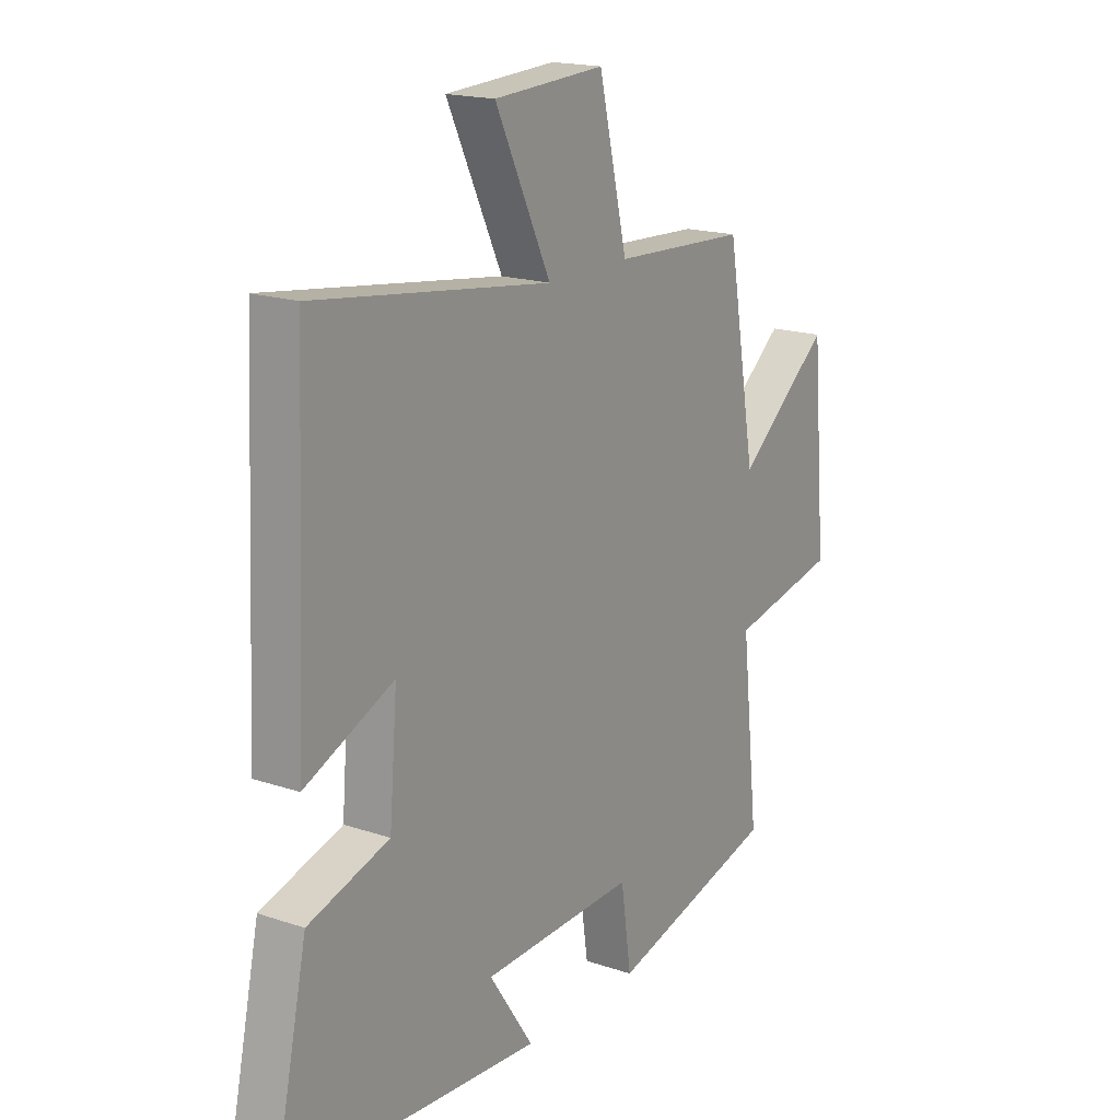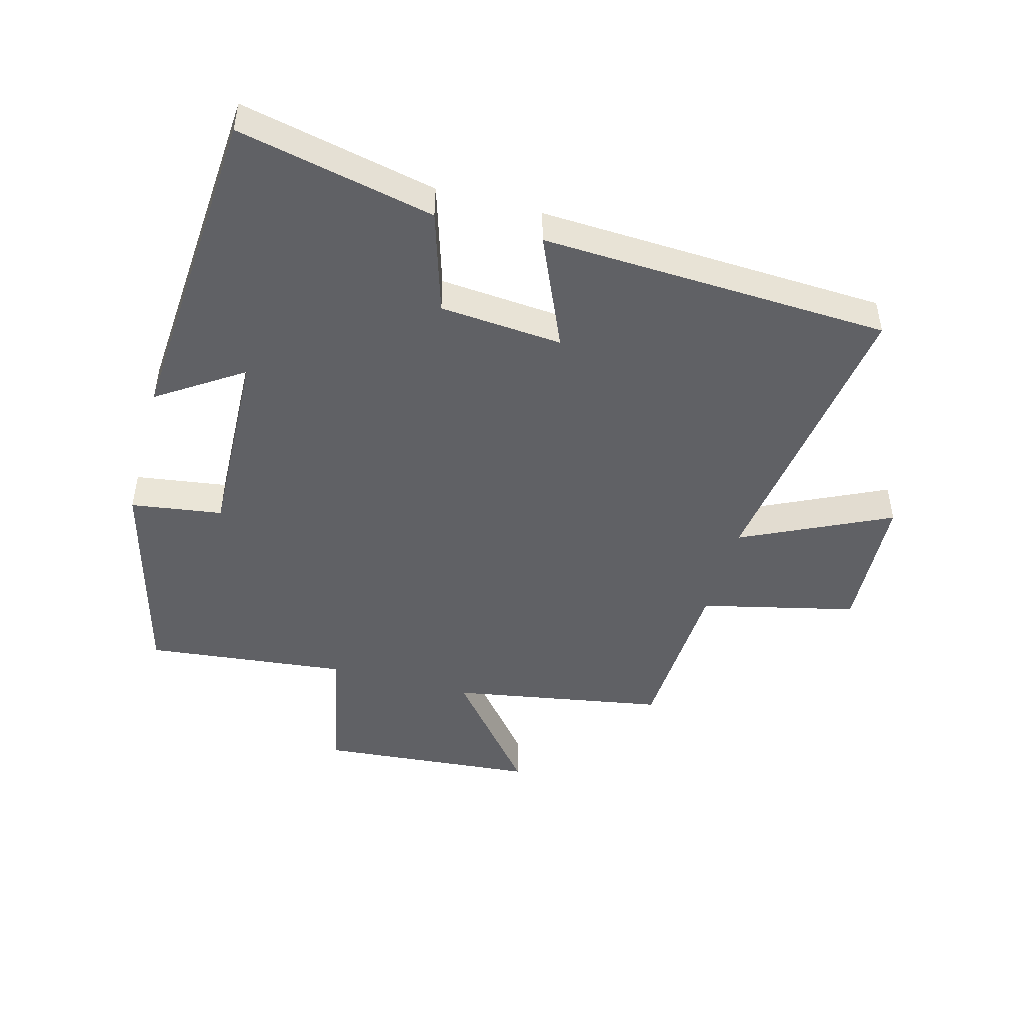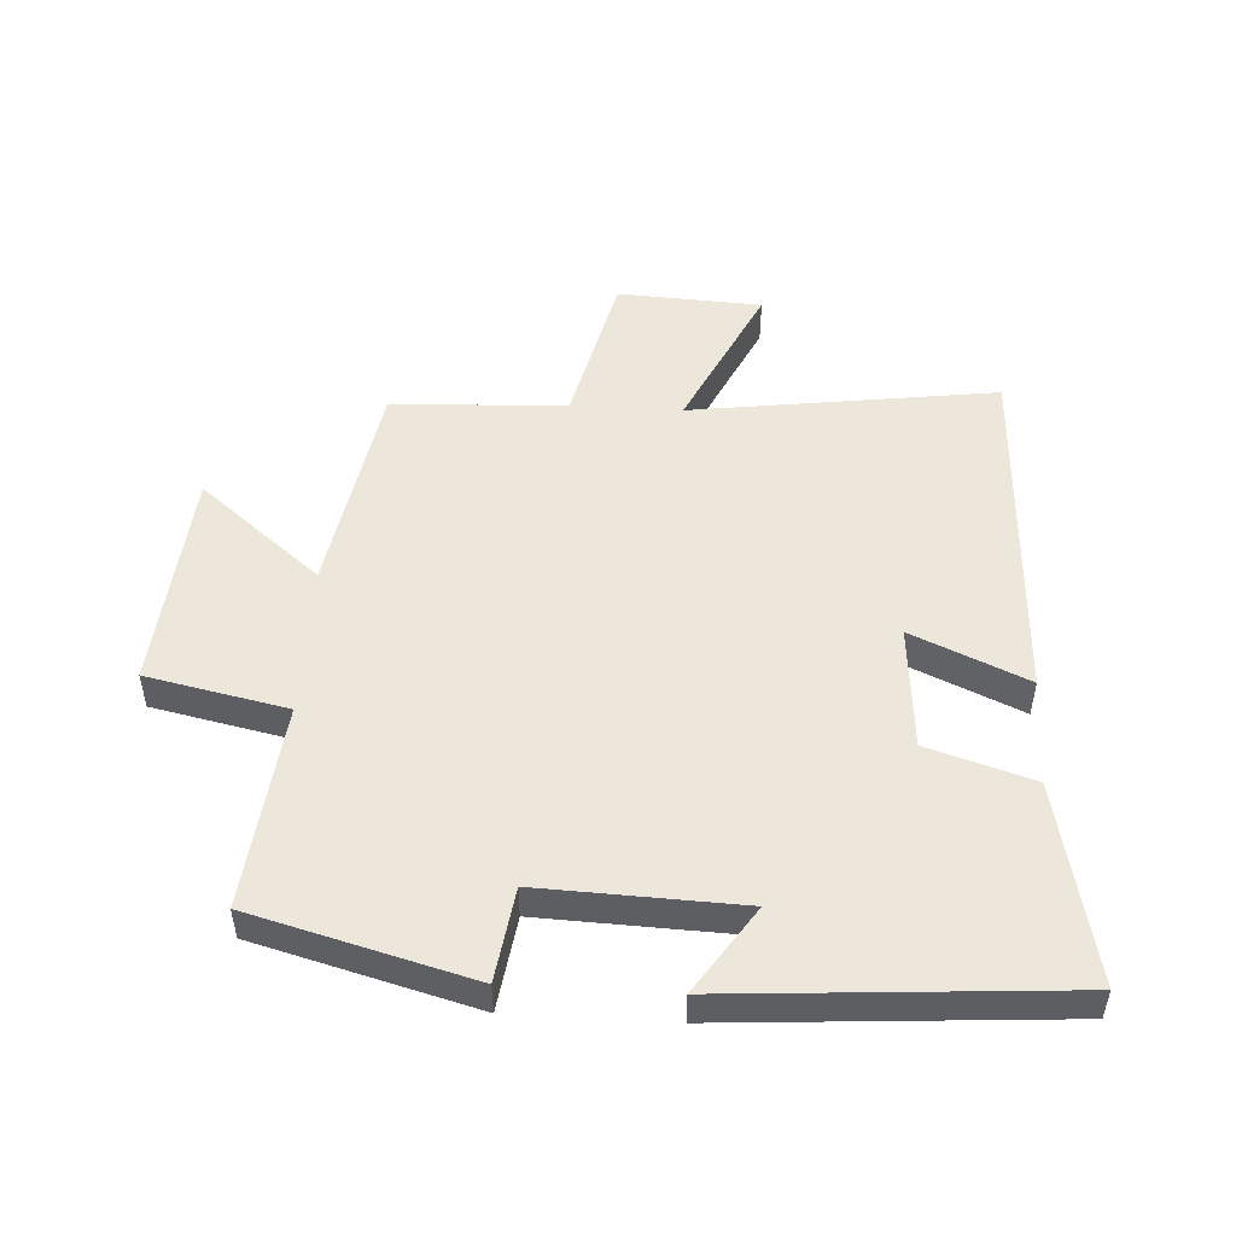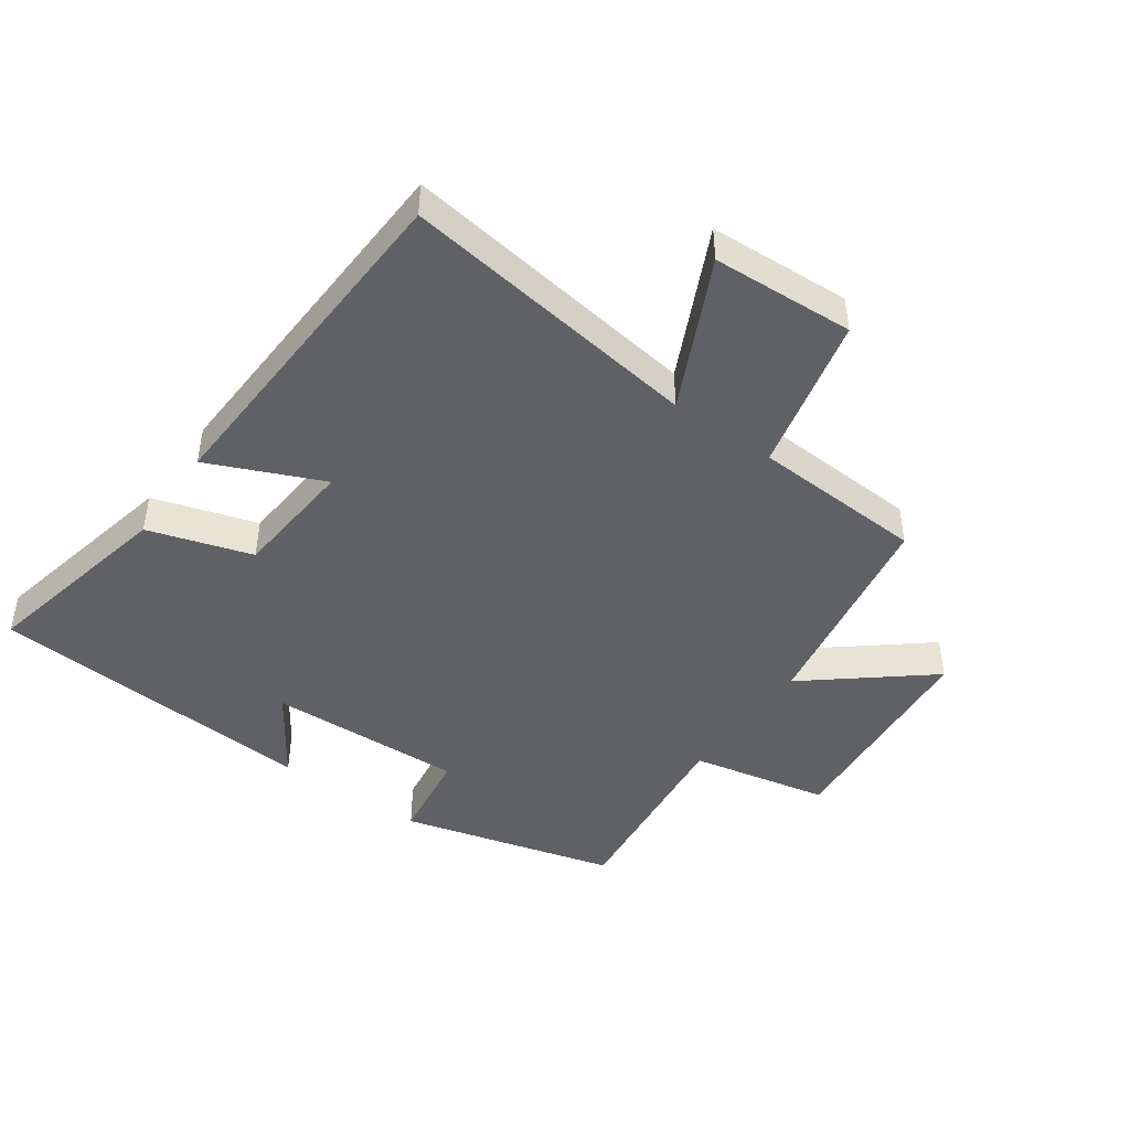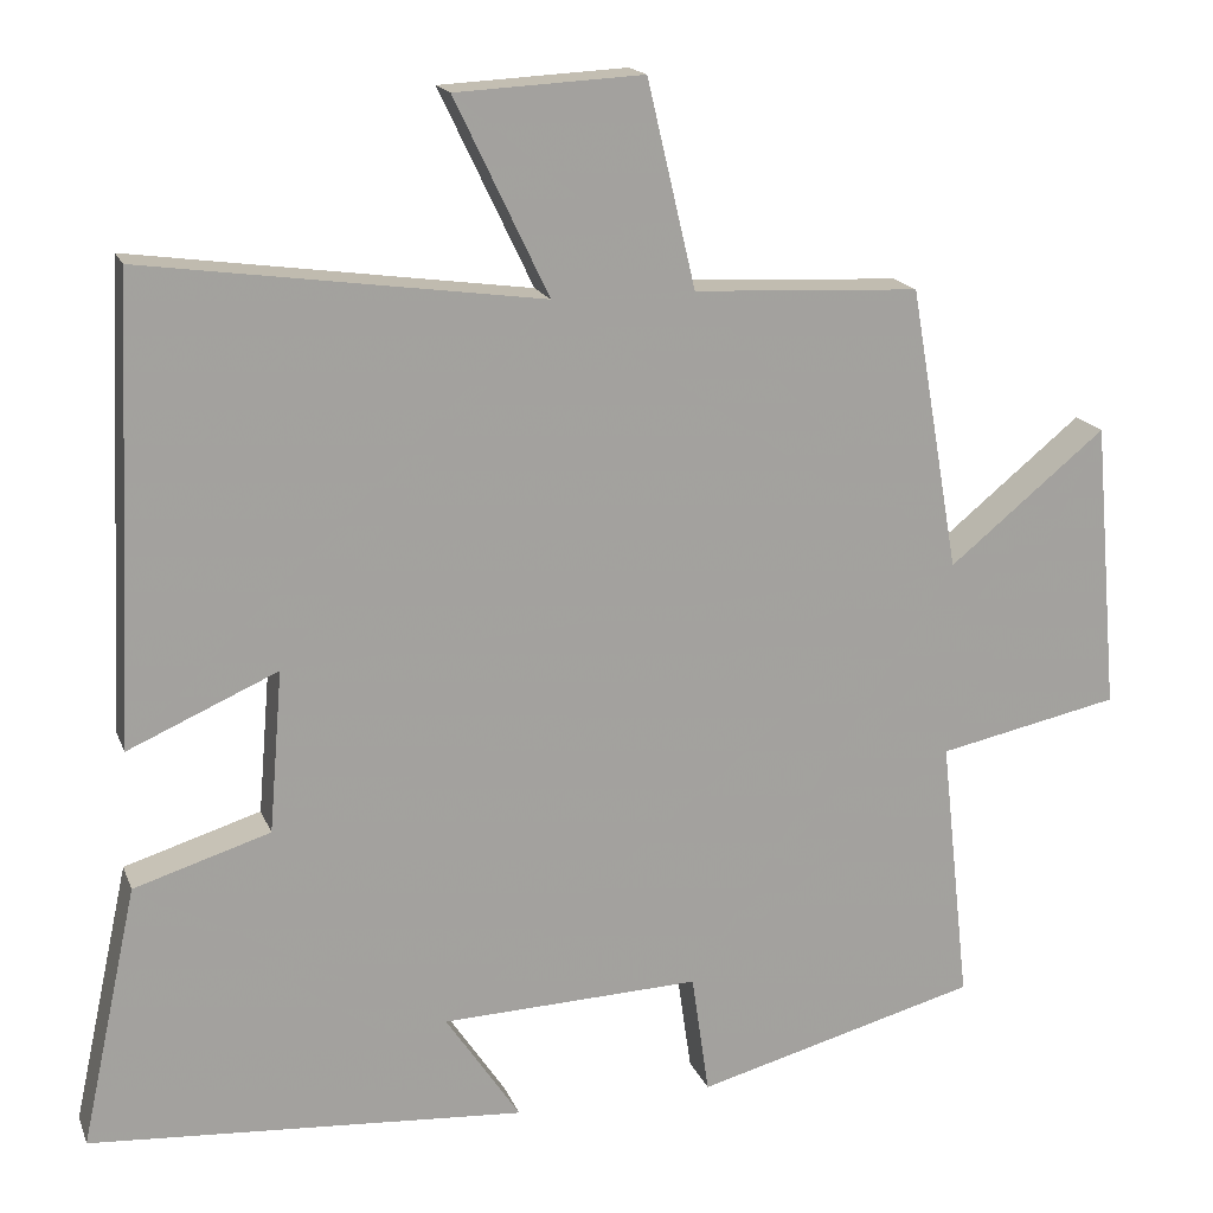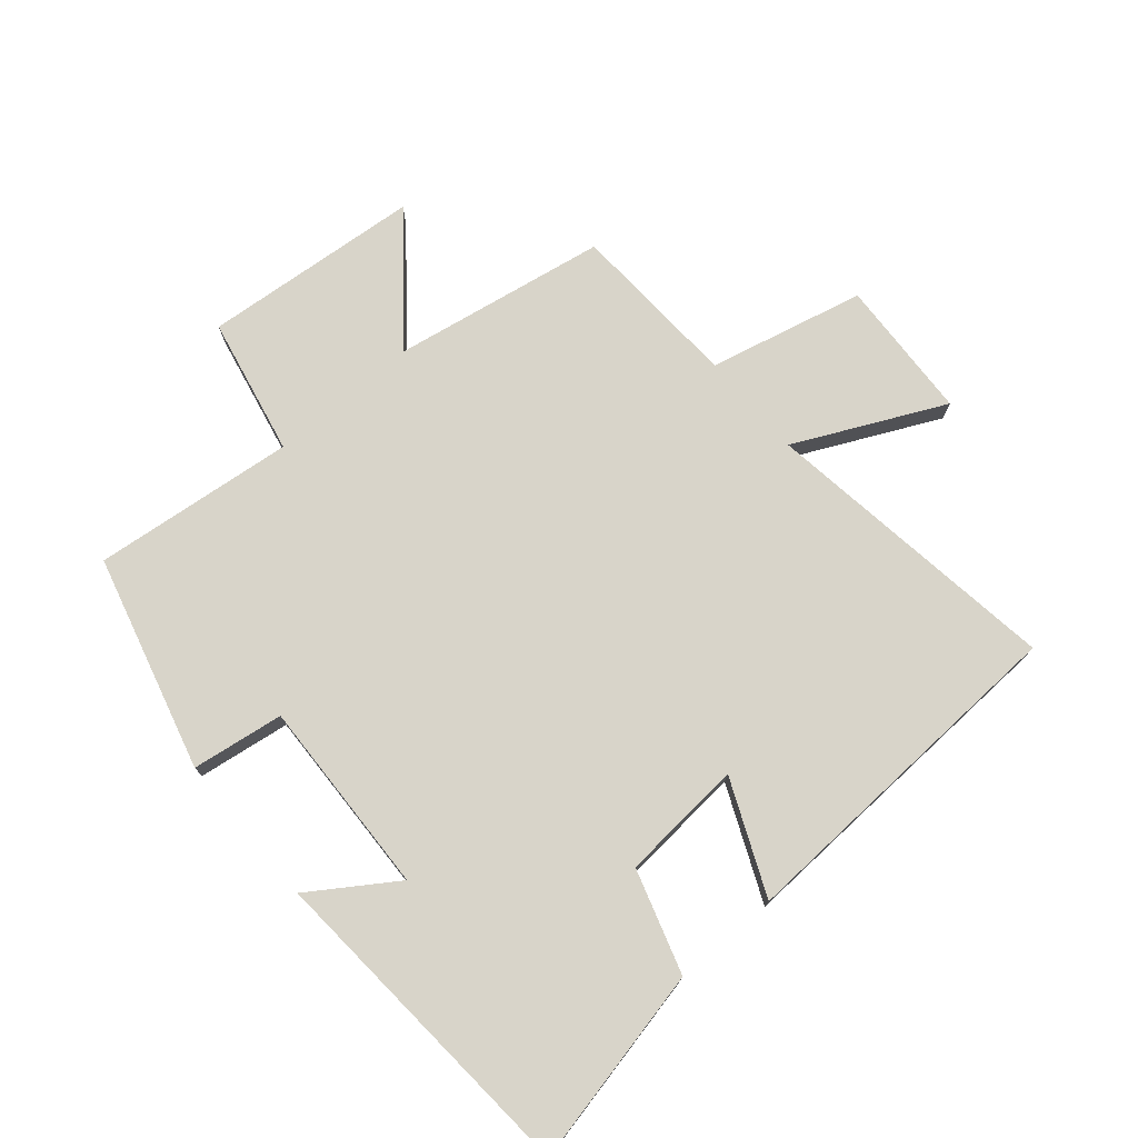
<metadata>
{"format":"obj","ext":"obj","renderer":"f3d","projection":"perspective","resolution":1024,"background":"white","views":[{"elev":17.9,"azim":-56.5,"up":"+Z"},{"elev":-47.2,"azim":-105.3,"up":"+Y"},{"elev":50.5,"azim":-176.7,"up":"+Y"},{"elev":-45.5,"azim":-35.4,"up":"+Y"},{"elev":17.0,"azim":-16.7,"up":"+Z"},{"elev":75.0,"azim":-130.5,"up":"+Y"}]}
</metadata>
<code>
v 0.441 0.07 0.487
v 0.5 0.07 0.148
v 0.688 0.07 0.302
v 0.718 0.07 -0.044
v 0.5 0.07 -0.09
v 0.535 0.07 -0.409
v 0.196 0.07 -0.5
v 0.175 0.07 -0.355
v -0.135 0.07 -0.367
v -0.046 0.07 -0.5
v -0.567 0.07 -0.464
v -0.5 0.07 -0.153
v -0.337 0.07 -0.102
v -0.321 0.07 0.092
v -0.5 0.07 0.013
v -0.475 0.07 0.565
v 0 0.07 0.5
v -0.112 0.07 0.734
v 0.112 0.07 0.746
v 0.17 0.07 0.5
v 0.441 0 0.487
v 0.5 0 0.148
v 0.688 0 0.302
v 0.718 0 -0.044
v 0.5 0 -0.09
v 0.535 0 -0.409
v 0.196 0 -0.5
v 0.175 0 -0.355
v -0.135 0 -0.367
v -0.046 0 -0.5
v -0.567 0 -0.464
v -0.5 0 -0.153
v -0.337 0 -0.102
v -0.321 0 0.092
v -0.5 0 0.013
v -0.475 0 0.565
v 0 0 0.5
v -0.112 0 0.734
v 0.112 0 0.746
v 0.17 0 0.5
f 17 18 19 20
f 17 20 1 2
f 14 15 16 17
f 13 14 17 2
f 12 13 2
f 9 10 11 12
f 8 9 12 2
f 5 6 7 8
f 5 8 2 3
f 3 4 5
f 40 39 38 37
f 22 21 40 37
f 37 36 35 34
f 22 37 34 33
f 22 33 32
f 32 31 30 29
f 22 32 29 28
f 28 27 26 25
f 23 22 28 25
f 25 24 23
f 1 21 22 2
f 2 22 23 3
f 3 23 24 4
f 4 24 25 5
f 5 25 26 6
f 6 26 27 7
f 7 27 28 8
f 8 28 29 9
f 9 29 30 10
f 10 30 31 11
f 11 31 32 12
f 12 32 33 13
f 13 33 34 14
f 14 34 35 15
f 15 35 36 16
f 16 36 37 17
f 17 37 38 18
f 18 38 39 19
f 19 39 40 20
f 20 40 21 1

</code>
